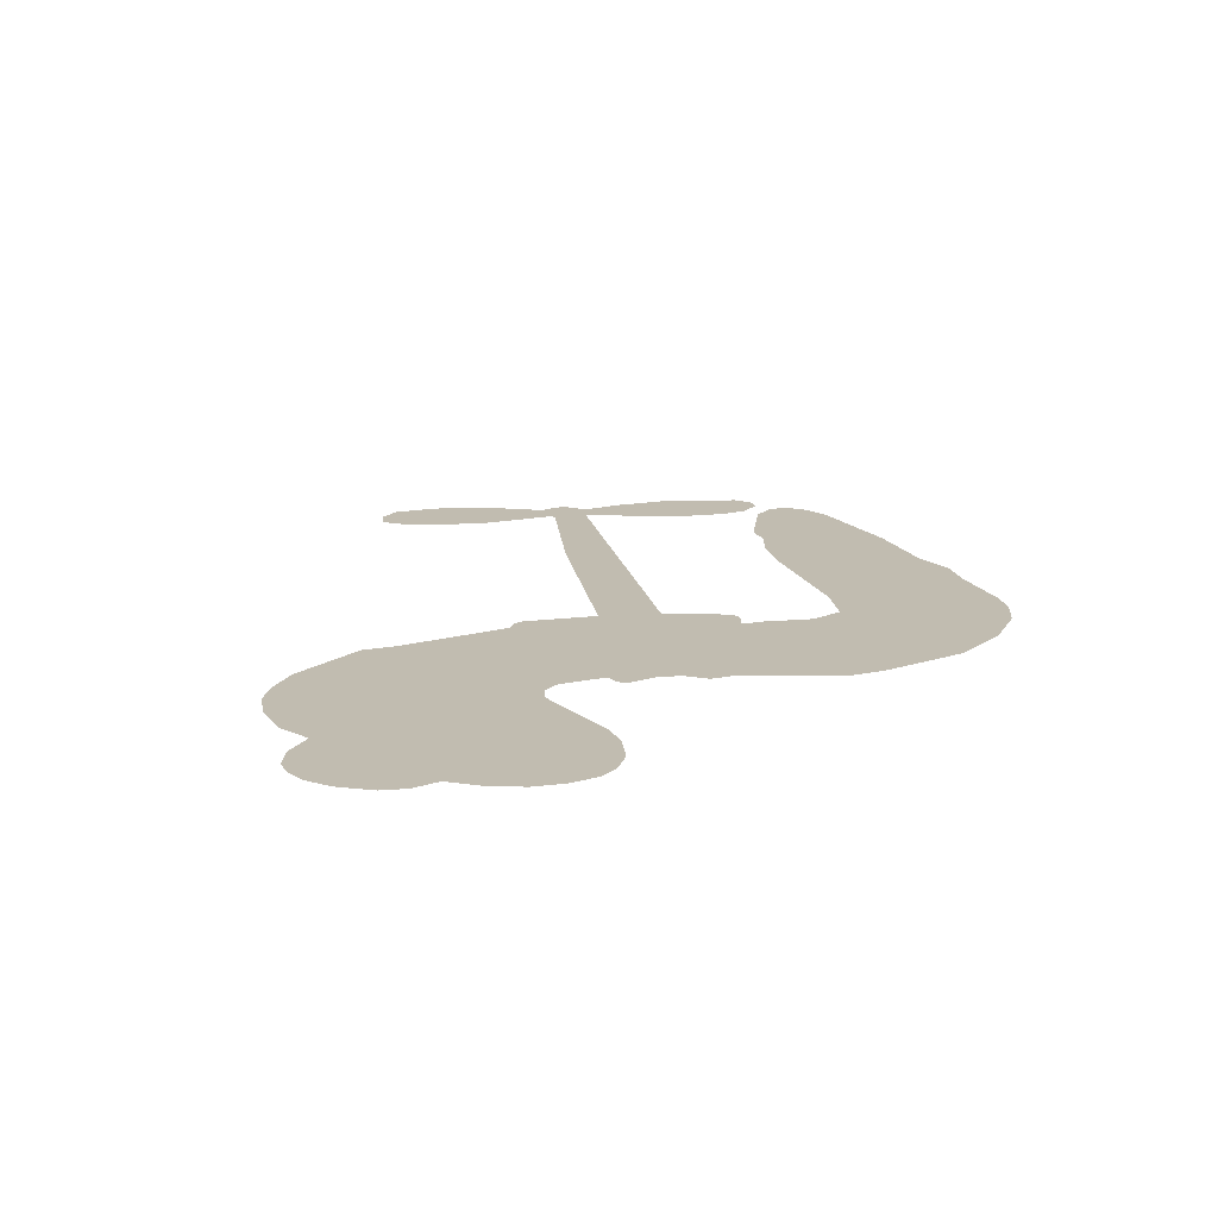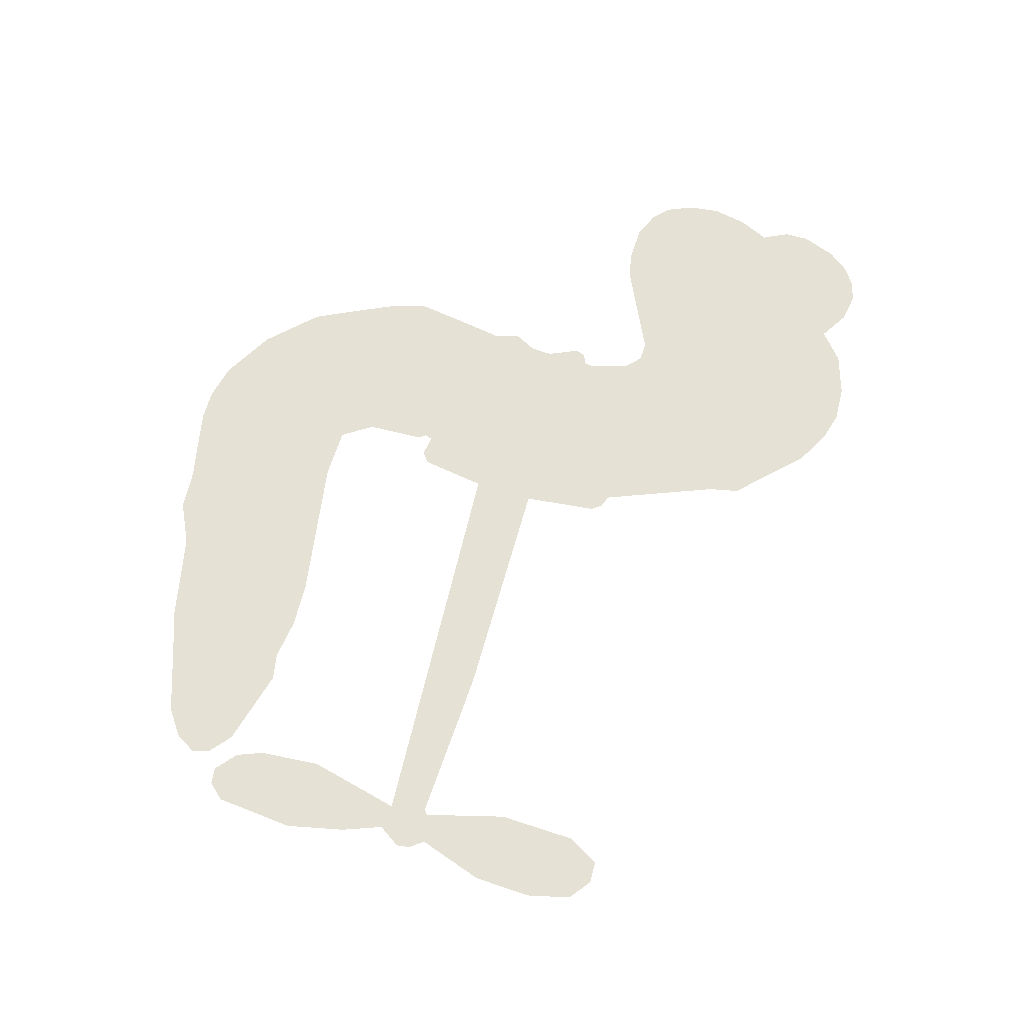
<metadata>
{"format":"obj","ext":"obj","renderer":"f3d","projection":"perspective","resolution":1024,"background":"white","views":[{"elev":16.5,"azim":-107.7,"up":"+Z"},{"elev":64.6,"azim":96.6,"up":"+Z"}]}
</metadata>
<code>
v -453.3 46.31 0
v -451.4 51.18 0
v -448.5 55.42 0
v -449.7 59.45 0
v -449.1 63.16 0
v -446.3 67.84 0
v -443.2 70.58 0
v -440 71.95 0
v -437.1 72.13 0
v -433 70.71 0
v -429.2 67.31 0
v -424.3 70.1 0
v -417.8 70.97 0
v -412.5 70.31 0
v -408.6 68.44 0
v -403.7 64.68 0
v -396 53.79 0
v -395.8 49.37 0
v -392.2 31.81 0
v -390.5 30.89 0
v -389.7 29.24 0
v -390.4 18.23 0
v -356.4 12.91 0
v -333.5 7.898 0
v -332.6 8.322 0
v -333.8 20.5 0
v -331.4 31.66 0
v -328 35.84 0
v -324.7 35.36 0
v -322 32.36 0
v -321.5 25.81 0
v -323.3 17.53 0
v -328.2 8.45 0
v -327.1 6.328 0
v -327.2 4.239 0
v -329.8 1.401 0
v -328.7 -4.705 0
v -328.3 -13.55 0
v -331.4 -24.93 0
v -333.9 -26.93 0
v -336.4 -26.75 0
v -339.1 -23.65 0
v -339.9 -19.57 0
v -339 -10.55 0
v -333.4 2.531 0
v -392.2 9.303 0
v -395.4 -0.08199 0
v -397.2 -0.9012 0
v -400 0.05828 0
v -400.6 -0.9798 0
v -400 -2.147 0
v -401.2 -10.59 0
v -399 -15.51 0
v -391.6 -16.96 0
v -369.5 -17.33 0
v -362.7 -18.26 0
v -356.9 -20.08 0
v -352.9 -20.03 0
v -341.9 -25.06 0
v -339.3 -28.18 0
v -338.9 -30.89 0
v -341.2 -33.64 0
v -345.5 -35.77 0
v -362.4 -38.42 0
v -375.7 -38.85 0
v -382.3 -40.73 0
v -388.5 -40.12 0
v -399.9 -40.45 0
v -404.4 -39.72 0
v -409.5 -37.58 0
v -416.5 -31.86 0
v -422.2 -23.7 0
v -426.1 -10.15 0
v -426.6 -4.7 0
v -422 8.923 0
v -422.3 12.78 0
v -420.1 15.73 0
v -419.4 18.84 0
v -420.6 23.52 0
v -419.8 24.9 0
v -418.2 25.37 0
v -417.8 26.69 0
v -418.4 32.59 0
v -420.3 34.97 0
v -423.1 35.61 0
v -437.1 31.66 0
v -441.5 31.35 0
v -447 32.5 0
v -450.7 34.85 0
v -452.5 37.36 0
v -453.5 41.69 0
v -362.8 5.916 0
v -332.3 6.579 0
v -415.7 25.32 0
v -402.2 0.6003 0
v -400.6 -6.377 0
v -418.5 23.23 0
v -392.9 28.7 0
v -393.8 4.623 0
v -348.1 4.223 0
v -330.4 7.83 0
v -340.8 3.377 0
v -337.1 2.954 0
v -420 21.18 0
v -400.5 2.818 0
v -333.2 14.41 0
v -329.9 5 0
v -330.8 11.56 0
v -342.7 -30.04 0
v -334.9 -23.14 0
v -414.3 29.75 0
v -402.4 -2.493 0
v -417.2 20.68 0
v -447.1 39.39 0
v -438.2 66.79 0
v -420.6 40.17 0
v -390.1 23.76 0
v -397.5 2.098 0
v -345 10.4 0
v -339.2 9.15 0
v -405.3 4.695 0
v -398.1 31.45 0
v -415.5 16.33 0
v -415.2 37.11 0
v -398 6.692 0
v -335.1 5.284 0
v -407.9 -0.4941 0
v -338.3 6.001 0
v -341.7 6.708 0
v -417.5 11.38 0
v -354.8 -27.07 0
v -336.2 -4.008 0
v -327 31.52 0
v -325.8 12.99 0
v -329.9 -19.24 0
v -442.8 60.26 0
v -344.4 3.8 0
v -354.8 -23.28 0
v -332.8 -1.624 0
v -361.5 -25.29 0
v -347.4 -22.53 0
v -350.9 -25.13 0
v -413.9 62.35 0
v -400.9 -32.26 0
v -449.2 43.75 0
v -439.8 38.57 0
v -442.3 66.54 0
v -407.2 25.15 0
v -407.8 -7.696 0
v -332.6 26.08 0
v -329.2 15.39 0
v -446 58.33 0
v -442.1 52.59 0
v -442.7 56.4 0
v -435.6 55.56 0
v -438.9 58.42 0
v -354 -37.07 0
v -346.6 -27.26 0
v -412.1 66.14 0
v -403.8 51.3 0
v -401.6 -36.49 0
v -439.5 34.7 0
v -430.1 33.64 0
v -443.8 36.35 0
v -411.4 26.43 0
v -404 -8.133 0
v -406.6 -13.83 0
v -439.2 54.79 0
v -436.7 48.55 0
v -433 61.79 0
v -439.3 62.66 0
v -417 66.14 0
v -408.5 62.12 0
v -399.5 51.45 0
v -394.2 -40.32 0
v -406.1 -33.55 0
v -412.5 21.66 0
v -407 33.27 0
v -435.4 59.11 0
v -430.3 56.96 0
v -399.8 59.23 0
v -414.6 33.45 0
v -398.1 -34.88 0
v -394.4 -28.86 0
v -410.1 30.48 0
v -401.8 55.25 0
v -394 40.58 0
v -411.2 34.93 0
v -404.7 59.11 0
v -409.3 43.17 0
v -401.4 43.87 0
v -411.4 39.31 0
v -399.4 47.41 0
v -405.9 38.79 0
v -415.6 44.08 0
v -394.9 44.97 0
v -414.7 40.63 0
v -397.8 42.08 0
v -401.4 39.37 0
v -397.3 37.77 0
v -400.8 34.95 0
v -393.1 36.19 0
v -402.9 30.49 0
v -396.2 34.45 0
v -418.5 37.67 0
v -405.3 1.481 0
v -408.6 3.044 0
v -409.8 9.549 0
v -414.5 -0.008072 0
v -324 28.94 0
v -328.1 27.11 0
v -329.4 22.5 0
v -442.9 44.04 0
v -443.4 40.2 0
v -398.9 21.51 0
v -446.6 51 0
v -427.5 41.02 0
v -402.7 -14.25 0
v -405.3 -21.02 0
v -402.1 -18.37 0
v -405.6 -17.37 0
v -412.3 -17.31 0
v -409 -19.43 0
v -399.6 -24.59 0
v -414.3 -24.37 0
v -401.9 -21.89 0
v -404.9 -26.73 0
v -397.1 -20.15 0
v -412.3 -21.13 0
v -424.2 -16.94 0
v -409.5 -25.11 0
v -433.5 66.25 0
v -435.9 63.73 0
v -420.7 67.99 0
v -424.7 65.24 0
v -420.6 63.5 0
v -424.8 59.3 0
v -406.1 66.56 0
v -409 65.32 0
v -406.2 -36.88 0
v -411.3 -32.59 0
v -431.7 51.34 0
v -401.8 61.96 0
v -411.5 54.38 0
v -413.2 12.48 0
v -414.4 7.751 0
v -406.6 16.61 0
v -411 16.39 0
v -408.6 13.29 0
v -404.5 9.943 0
v -419 -6.667 0
v -330.4 18.91 0
v -326.6 19.8 0
v -322.4 21.67 0
v -325.2 24.46 0
v -446 42.59 0
v -446.1 46.81 0
v -442 48.27 0
v -394.1 21.22 0
v -399.6 26.57 0
v -445.3 54.15 0
v -424.2 39.21 0
v -423.6 44.27 0
v -426.6 34.62 0
v -434.5 37 0
v -429.3 37.49 0
v -432.2 41.14 0
v -429.8 46.12 0
v -404.1 -30.4 0
v -400.8 -28.33 0
v -408.3 -29.27 0
v -412.6 -28.43 0
v -394.9 -24.23 0
v -380.6 -17.15 0
v -393.2 -20.61 0
v -390.5 -24.03 0
v -386.1 -17.06 0
v -389.9 -28.51 0
v -391.9 -32.34 0
v -382.7 -24.93 0
v -389.3 -20.19 0
v -395.5 -32.3 0
v -390 -36.16 0
v -386.8 -25.67 0
v -385.2 -21.36 0
v -385 -36.51 0
v -381.2 -21.16 0
v -383.8 -30.75 0
v -375.3 -25.65 0
v -387.8 -32.03 0
v -375 -17.24 0
v -378.9 -24.25 0
v -380.2 -28.42 0
v -375.7 -21.43 0
v -379.1 -34.16 0
v -370.3 -23.01 0
v -395.3 -16.22 0
v -428.6 62.78 0
v -432.5 54.54 0
v -435 52.18 0
v -429.2 53.7 0
v -426.8 56.31 0
v -427.8 49.78 0
v -420.5 54.35 0
v -425.5 52.75 0
v -423.5 48.76 0
v -419.6 46.37 0
v -418.8 43.06 0
v -415 49.78 0
v -419.8 50.39 0
v -408.8 57.79 0
v -412.9 58.29 0
v -407.3 53.78 0
v -417.9 59.29 0
v -416 54.95 0
v -410 49.68 0
v -411 5.913 0
v -414.4 3.872 0
v -424.3 2.116 0
v -418.6 5.725 0
v -423.2 5.528 0
v -420.8 2.788 0
v -421.8 -2.322 0
v -407 7.636 0
v -402 6.874 0
v -399.8 11.12 0
v -423.2 -7.095 0
v -416.9 -19.15 0
v -449.8 47.76 0
v -393.7 24.99 0
v -403.5 26.63 0
v -406.5 29.09 0
v -403.7 21.82 0
v -396.4 28.27 0
v -433.6 32.65 0
v -427 44.31 0
v -433.1 47.88 0
v -435.7 44.15 0
v -439.3 45.49 0
v -381.3 -37.15 0
v -375.8 -30.57 0
v -428.1 59.5 0
v -421.3 60.02 0
v -412.6 46.63 0
v -417.7 -2.697 0
v -413.3 -6.39 0
v -425.5 -1.293 0
v -396.1 10.03 0
v -393.3 14.19 0
v -403.1 14.03 0
v -398.2 16.06 0
v -397 24.37 0
v -408 20.78 0
v -436.4 40.36 0
v -375 -34.7 0
v -369 -38.63 0
v -368.4 -31.22 0
v -372.3 -38.74 0
v -370.8 -34.85 0
v -366.5 -35.1 0
v -372.1 -31.36 0
v -370.4 -27.36 0
v -362.8 -30.83 0
v -366.2 -25.25 0
v -363.8 -22.07 0
v -360.1 -21.86 0
v -366.1 -17.79 0
v -377.5 7.61 0
v -373.4 15.57 0
v -394.8 17.59 0
v -401.9 18.04 0
v -362.7 -34.63 0
v -357.5 -32.69 0
v -358.2 -37.73 0
v -350.8 -30.27 0
v -367.2 -21.16 0
v -384.9 8.456 0
v -354.4 -30.72 0
v -349.8 -36.41 0
v -352.2 -33.66 0
v -348.1 -32.99 0
v -381.9 16.9 0
v -390.1 14.91 0
v -386.1 17.57 0
v -334.9 -17.92 0
v -331.6 -15.7 0
v -333.1 -9.84 0
v -339.5 -15.06 0
v -335.4 -13.65 0
v -445.1 63.57 0
v -406.1 -4.047 0
v -410.2 -3.847 0
v -405.3 42.81 0
v -404.3 47.02 0
v -404.3 35.62 0
v -419.4 -27.79 0
v -418.2 -23.94 0
v -372.3 -19.84 0
v -420.5 -12.4 0
v -416.1 -14.34 0
v -411.5 -12.15 0
v -417 -10.29 0
v -408.3 -10.99 0
v -413.8 -9.731 0
v -365.7 -28.81 0
v -358.8 -28.59 0
v -357.9 -25.1 0
v -384.7 13.13 0
v -388.6 8.88 0
v -380.9 10.6 0
v -377.6 16.24 0
v -370.2 6.763 0
v -376.7 11.93 0
v -373.9 7.186 0
v -364.9 14.24 0
v -371.5 11.26 0
v -367 10.15 0
v -369.2 14.9 0
v -366.5 6.34 0
v -328.5 -9.127 0
v -332.6 -5.806 0
v -337.6 -7.277 0
v -408 46.61 0
v -425.2 -13.54 0
v -420.1 -16.58 0
v -423.2 -20.32 0
v -419.8 -20.82 0
v -388 12.24 0
v -350.7 11.65 0
v -348.4 8.276 0
v -355.5 5.07 0
v -351.8 4.646 0
v -353.2 8.46 0
v -357.4 8.81 0
v -360.7 13.57 0
v -362.9 10.07 0
v -393.7 -35.57 0
v -397.1 -38.25 0
f 112 206 391
f 186 160 174
f 75 130 76
f 203 122 201
f 105 121 206
f 45 107 93
f 51 50 112
f 123 78 77
f 89 88 114
f 125 118 99
f 1 91 145
f 162 164 87
f 25 108 106
f 43 42 110
f 80 79 97
f 126 93 24
f 58 138 142
f 179 299 180
f 128 129 102
f 105 125 325
f 52 166 167
f 143 159 172
f 240 176 70
f 142 138 131
f 176 240 161
f 223 231 219
f 59 158 109
f 95 112 50
f 117 21 98
f 113 94 97
f 97 104 113
f 104 78 113
f 349 383 22
f 166 112 391
f 105 95 49
f 74 73 327
f 51 112 96
f 82 94 111
f 107 34 101
f 52 218 53
f 323 345 322
f 203 260 122
f 90 89 114
f 167 221 218
f 145 256 257
f 91 90 114
f 298 232 170
f 98 19 334
f 282 183 437
f 77 76 130
f 4 3 152
f 152 5 4
f 56 365 366
f 45 126 103
f 115 9 8
f 8 7 147
f 45 139 36
f 106 151 252
f 147 7 6
f 381 158 375
f 114 145 91
f 246 208 245
f 136 154 156
f 10 9 115
f 19 122 334
f 205 83 124
f 17 174 18
f 84 205 116
f 165 111 94
f 182 83 111
f 162 146 164
f 239 15 159
f 206 207 127
f 129 137 102
f 236 234 235
f 350 250 326
f 172 159 14
f 180 302 342
f 126 45 93
f 322 318 320
f 239 238 15
f 211 150 212
f 5 152 390
f 136 152 154
f 25 93 101
f 31 30 210
f 107 45 36
f 124 192 197
f 161 183 144
f 119 430 137
f 120 119 129
f 296 364 376
f 359 361 355
f 287 274 285
f 363 373 406
f 276 285 281
f 50 49 95
f 53 218 220
f 275 54 297
f 49 48 118
f 126 128 103
f 274 287 294
f 58 57 138
f 78 123 113
f 407 406 131
f 118 105 49
f 375 158 142
f 68 161 69
f 61 109 62
f 421 139 132
f 109 60 59
f 166 52 96
f 423 394 160
f 60 109 61
f 348 349 351
f 85 84 116
f 141 58 142
f 162 87 86
f 43 110 385
f 134 32 151
f 386 385 135
f 110 42 41
f 110 135 385
f 102 103 128
f 57 366 407
f 40 110 41
f 40 39 110
f 421 387 420
f 119 137 129
f 141 158 59
f 37 36 139
f 105 206 95
f 47 118 48
f 94 81 97
f 95 206 112
f 430 433 432
f 432 100 430
f 413 416 369
f 82 81 94
f 177 165 94
f 98 20 19
f 98 21 20
f 97 79 104
f 63 62 109
f 108 151 106
f 117 330 259
f 210 133 211
f 93 107 101
f 83 82 111
f 259 22 117
f 348 99 46
f 47 99 118
f 24 93 25
f 132 139 45
f 35 34 107
f 126 24 128
f 101 34 33
f 118 125 105
f 130 123 77
f 115 8 147
f 128 24 120
f 108 101 33
f 27 133 28
f 108 33 134
f 255 253 254
f 185 111 165
f 28 133 29
f 133 30 29
f 129 128 120
f 110 39 135
f 159 15 14
f 145 114 256
f 193 160 394
f 101 108 25
f 389 388 385
f 36 35 107
f 168 154 153
f 81 80 97
f 372 373 363
f 151 108 134
f 214 114 164
f 145 257 329
f 163 265 335
f 179 233 171
f 390 6 5
f 147 390 171
f 113 123 177
f 177 123 248
f 209 346 392
f 397 396 225
f 261 154 152
f 27 150 211
f 253 252 151
f 152 136 390
f 3 2 216
f 168 169 300
f 261 152 3
f 168 156 154
f 261 153 154
f 234 236 172
f 179 156 155
f 147 171 115
f 64 374 372
f 375 380 381
f 141 142 158
f 142 131 375
f 172 14 13
f 143 173 239
f 308 205 197
f 196 198 187
f 283 175 67
f 161 144 176
f 264 266 163
f 214 146 213
f 85 262 264
f 262 85 116
f 114 88 164
f 87 164 88
f 177 94 113
f 332 148 331
f 112 166 96
f 166 149 403
f 346 209 345
f 223 219 221
f 169 168 153
f 155 156 168
f 265 162 86
f 162 265 146
f 179 180 170
f 11 10 232
f 136 156 171
f 171 156 179
f 12 234 13
f 172 13 234
f 173 311 189
f 189 311 313
f 16 173 189
f 200 198 199
f 288 280 284
f 183 282 144
f 270 184 224
f 70 176 241
f 245 248 123
f 148 165 177
f 188 194 192
f 188 182 185
f 179 155 299
f 179 170 233
f 299 300 242
f 301 302 180
f 188 192 124
f 17 181 186
f 83 182 124
f 438 161 68
f 437 283 279
f 288 290 286
f 220 226 228
f 332 165 148
f 188 185 178
f 17 186 174
f 189 186 181
f 174 193 18
f 185 182 111
f 202 187 200
f 182 188 124
f 16 189 243
f 311 173 312
f 189 313 186
f 194 190 192
f 18 193 196
f 194 188 178
f 190 195 197
f 160 193 174
f 198 196 193
f 122 204 201
f 393 194 199
f 160 313 316
f 304 314 343
f 190 197 192
f 198 193 191
f 197 195 308
f 199 191 393
f 198 191 199
f 395 194 178
f 198 200 187
f 201 200 199
f 204 19 202
f 395 199 194
f 201 395 203
f 332 178 185
f 204 202 200
f 260 331 333
f 201 204 200
f 19 204 122
f 83 205 84
f 197 205 124
f 207 206 121
f 206 127 391
f 324 317 207
f 130 320 246
f 250 350 249
f 123 130 245
f 127 207 209
f 207 121 324
f 30 133 210
f 133 27 211
f 150 26 212
f 210 211 255
f 252 212 26
f 253 255 212
f 146 354 339
f 258 153 216
f 146 214 164
f 256 214 213
f 353 247 333
f 348 46 349
f 2 1 329
f 216 257 258
f 307 263 308
f 354 267 338
f 52 167 218
f 221 220 218
f 221 167 223
f 269 270 227
f 219 226 220
f 53 220 228
f 167 222 223
f 219 220 221
f 402 400 404
f 328 225 229
f 222 229 223
f 269 227 271
f 226 227 224
f 224 273 228
f 397 72 396
f 71 70 241
f 227 226 219
f 226 224 228
f 223 229 231
f 144 269 176
f 273 224 184
f 297 53 228
f 399 251 327
f 231 229 225
f 400 402 399
f 426 427 425
f 71 241 272
f 219 231 227
f 10 115 232
f 233 115 171
f 170 232 233
f 115 233 232
f 11 235 12
f 234 12 235
f 11 232 298
f 236 143 172
f 235 11 298
f 235 237 343
f 299 301 180
f 237 302 304
f 143 239 159
f 173 16 238
f 173 238 239
f 70 69 240
f 161 240 69
f 176 269 271
f 271 231 272
f 338 268 337
f 262 263 217
f 314 312 143
f 189 181 243
f 316 313 244
f 246 245 130
f 249 248 245
f 319 322 321
f 318 207 317
f 250 249 208
f 215 260 333
f 249 245 208
f 248 247 353
f 250 208 324
f 247 248 249
f 325 250 324
f 325 326 250
f 230 399 424
f 400 222 401
f 106 252 26
f 253 151 32
f 255 254 31
f 212 252 253
f 210 255 31
f 253 32 254
f 212 255 211
f 214 256 114
f 257 256 213
f 257 213 258
f 216 2 329
f 339 258 213
f 169 153 258
f 330 117 98
f 326 351 350
f 331 260 203
f 259 330 352
f 3 216 261
f 153 261 216
f 263 262 116
f 266 264 262
f 310 304 305
f 301 242 303
f 265 266 267
f 266 262 217
f 267 266 217
f 265 163 266
f 268 267 217
f 268 338 267
f 263 336 217
f 268 303 337
f 270 269 144
f 227 231 271
f 270 144 282
f 227 270 224
f 272 231 225
f 176 271 241
f 272 225 396
f 241 271 272
f 184 278 276
f 228 273 275
f 276 284 285
f 285 274 277
f 273 276 275
f 284 276 278
f 184 276 273
f 54 275 281
f 175 283 437
f 276 281 275
f 279 184 282
f 278 184 279
f 437 279 282
f 290 288 284
f 376 398 296
f 277 54 281
f 282 184 270
f 438 183 161
f 66 286 67
f 67 286 283
f 279 290 278
f 284 280 285
f 285 280 287
f 277 281 285
f 340 65 295
f 278 290 284
f 292 287 280
f 294 287 292
f 340 286 66
f 341 293 295
f 292 280 293
f 358 359 355
f 279 283 290
f 286 290 283
f 293 280 288
f 291 294 398
f 294 292 289
f 295 293 288
f 289 292 293
f 294 289 296
f 294 291 274
f 340 288 286
f 293 341 289
f 361 362 341
f 365 376 364
f 342 170 180
f 275 297 228
f 237 235 298
f 300 299 155
f 301 299 242
f 168 300 155
f 337 300 169
f 242 337 303
f 342 302 237
f 305 301 303
f 311 312 244
f 336 303 268
f 307 310 306
f 301 305 302
f 305 303 306
f 303 336 306
f 304 302 305
f 307 306 263
f 305 306 310
f 308 263 116
f 307 195 309
f 308 116 205
f 195 307 308
f 309 344 316
f 309 244 315
f 307 309 310
f 315 310 309
f 312 173 143
f 313 311 244
f 314 143 236
f 315 312 314
f 244 309 316
f 186 313 160
f 343 314 236
f 315 314 304
f 315 304 310
f 244 312 315
f 344 309 195
f 393 394 423
f 208 246 317
f 318 317 246
f 75 320 130
f 207 318 209
f 323 251 345
f 320 318 246
f 320 321 322
f 322 319 323
f 320 75 321
f 318 322 209
f 347 74 323
f 327 323 74
f 317 324 208
f 325 324 121
f 105 325 121
f 326 325 125
f 348 326 125
f 350 247 249
f 230 425 399
f 323 327 251
f 427 397 328
f 73 399 327
f 145 329 1
f 216 329 257
f 334 330 98
f 215 352 260
f 332 331 203
f 331 148 333
f 178 332 203
f 332 185 165
f 353 333 148
f 371 247 350
f 122 260 334
f 334 260 352
f 336 263 306
f 265 86 335
f 268 217 336
f 300 337 242
f 337 169 338
f 169 258 339
f 265 354 146
f 146 339 213
f 169 339 338
f 65 340 66
f 288 340 295
f 65 355 295
f 341 295 355
f 237 298 342
f 170 342 298
f 235 343 236
f 304 343 237
f 195 190 344
f 423 344 190
f 346 345 251
f 322 345 209
f 399 425 400
f 391 392 149
f 99 348 125
f 323 319 347
f 413 410 368
f 259 370 22
f 215 351 370
f 326 348 351
f 371 333 247
f 370 351 349
f 371 215 333
f 259 352 215
f 334 352 330
f 148 177 353
f 248 353 177
f 267 354 265
f 339 354 338
f 360 363 357
f 289 341 362
f 357 359 360
f 358 356 359
f 364 140 365
f 360 359 356
f 355 65 358
f 361 359 357
f 356 64 360
f 364 405 140
f 361 357 362
f 355 361 341
f 357 363 405
f 289 362 296
f 360 64 372
f 374 157 373
f 296 362 364
f 362 357 405
f 366 365 140
f 398 376 55
f 366 140 407
f 56 366 57
f 417 415 418
f 365 56 367
f 428 384 383
f 22 370 349
f 215 370 259
f 350 351 371
f 215 371 351
f 373 157 380
f 363 360 372
f 378 375 131
f 373 378 406
f 372 374 373
f 381 380 379
f 365 367 376
f 55 376 367
f 377 410 408
f 46 383 349
f 406 378 131
f 373 380 378
f 63 381 379
f 380 375 378
f 157 379 380
f 63 109 381
f 158 381 109
f 408 382 384
f 22 383 384
f 386 135 38
f 377 408 428
f 428 46 409
f 385 386 389
f 387 386 38
f 389 44 388
f 421 420 37
f 422 44 387
f 386 387 389
f 43 385 388
f 44 389 387
f 171 390 136
f 6 390 147
f 392 391 127
f 166 391 149
f 209 392 127
f 149 392 346
f 394 393 191
f 190 194 393
f 193 394 191
f 423 160 316
f 203 395 178
f 199 395 201
f 272 396 71
f 222 328 229
f 328 397 225
f 291 398 55
f 294 296 398
f 400 328 222
f 401 222 167
f 399 402 251
f 167 403 401
f 404 149 346
f 404 400 401
f 346 251 402
f 166 403 167
f 404 403 149
f 404 401 403
f 346 402 404
f 140 405 363
f 362 405 364
f 407 131 138
f 363 406 140
f 407 138 57
f 140 406 407
f 410 377 368
f 413 411 410
f 428 408 384
f 382 408 410
f 413 414 416
f 382 410 411
f 369 411 413
f 416 414 412
f 436 434 435
f 413 368 414
f 417 416 412
f 92 436 419
f 418 369 416
f 417 419 436
f 139 421 37
f 417 418 416
f 417 412 419
f 387 38 420
f 422 421 132
f 344 423 316
f 421 422 387
f 393 423 190
f 72 397 427
f 399 73 424
f 400 425 328
f 425 427 328
f 425 230 426
f 72 427 426
f 46 428 383
f 377 428 409
f 119 429 430
f 137 430 100
f 432 433 431
f 429 23 433
f 434 431 433
f 433 430 429
f 434 433 23
f 415 417 436
f 92 431 434
f 434 436 92
f 434 23 435
f 415 436 435
f 437 183 438
f 68 175 438
f 437 438 175

</code>
